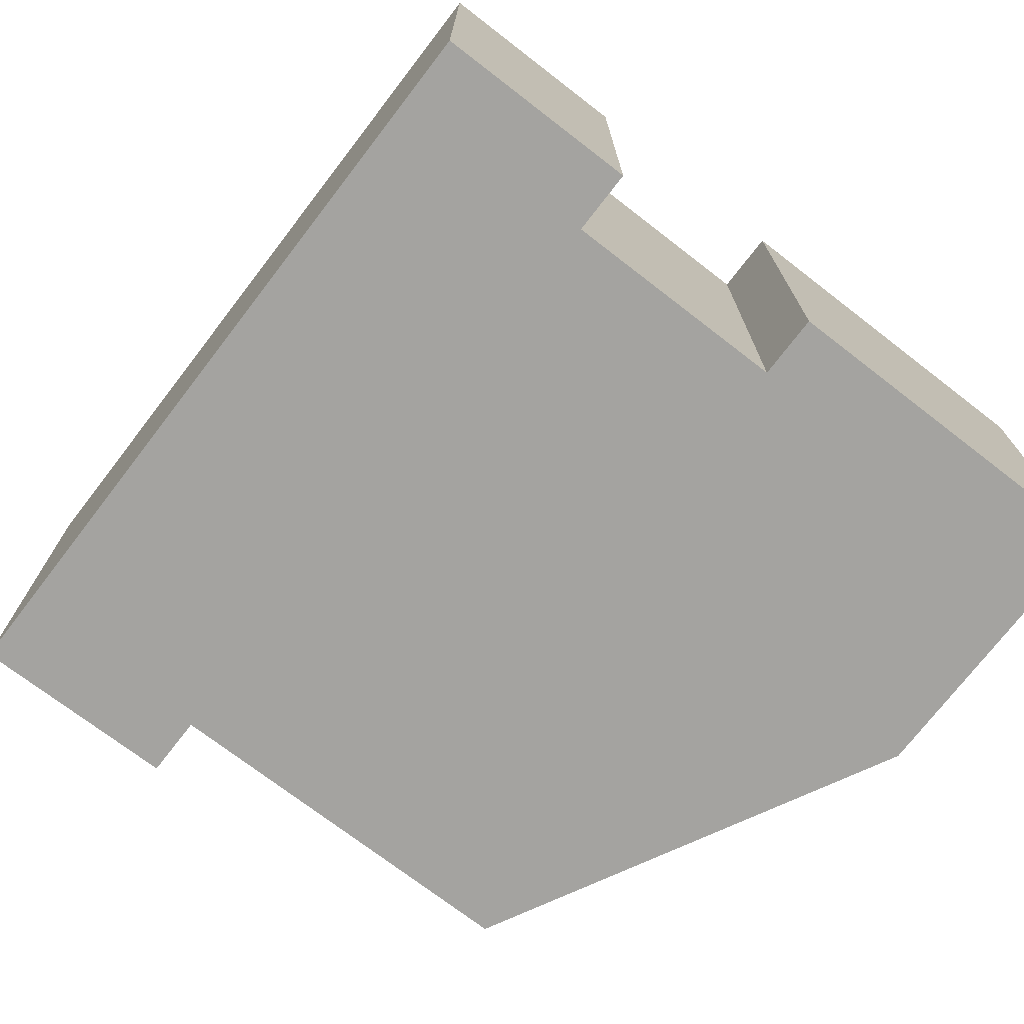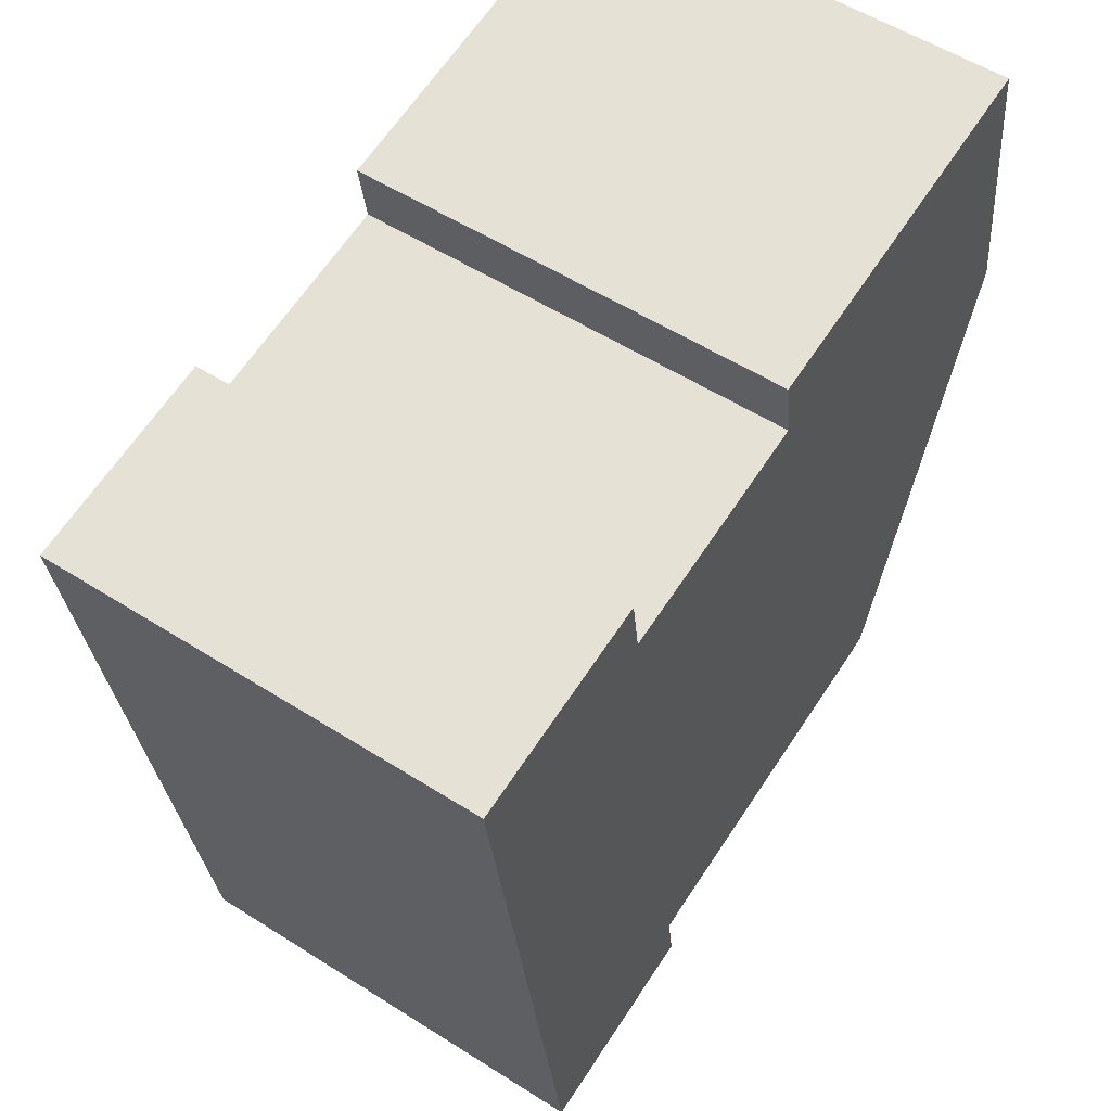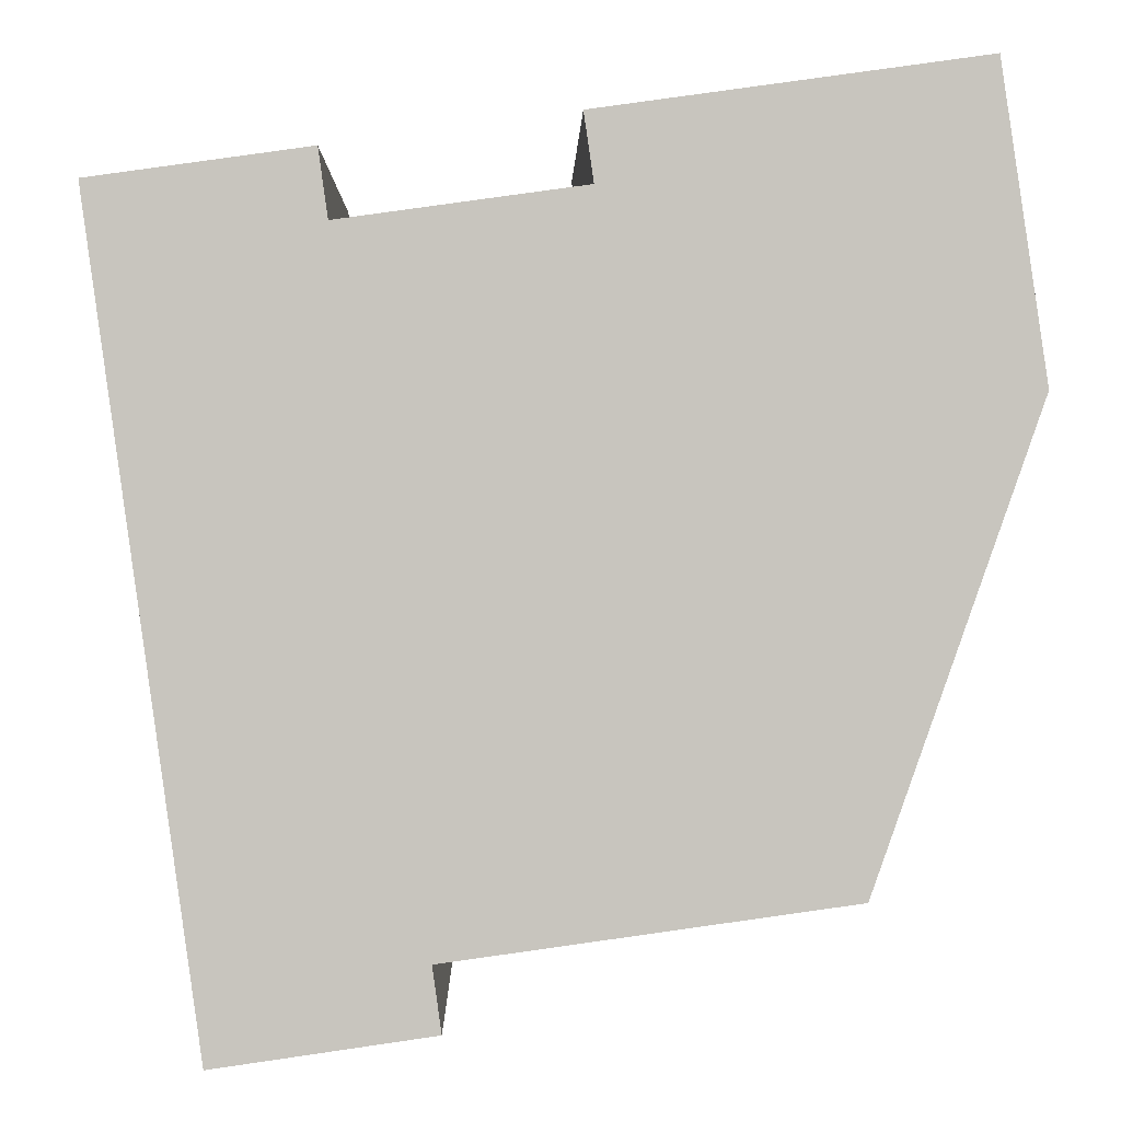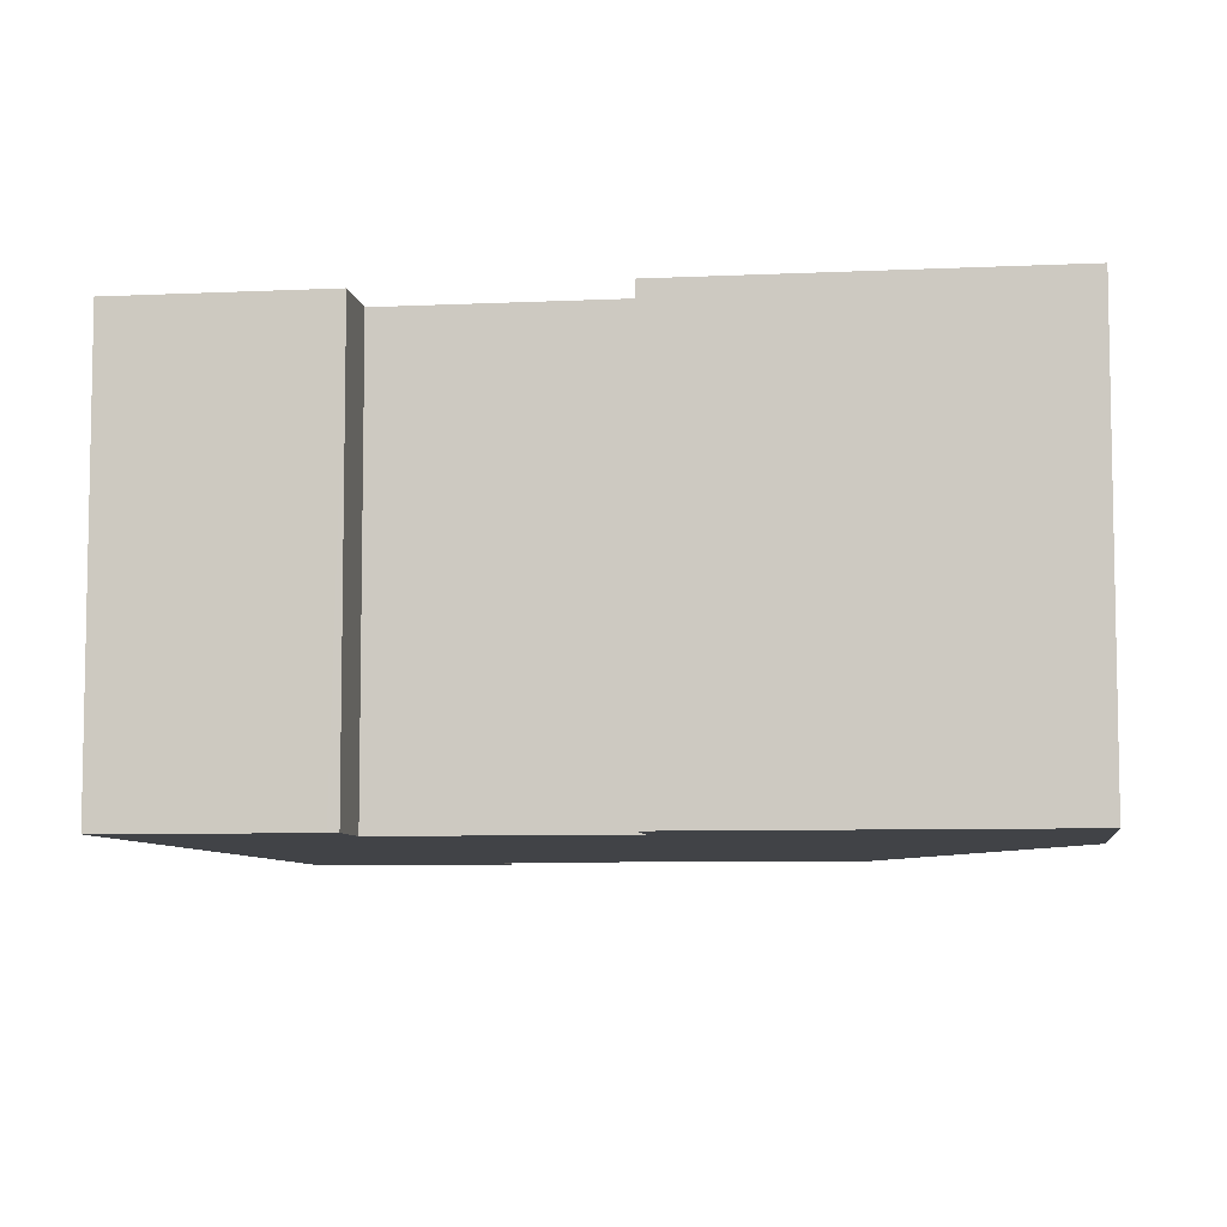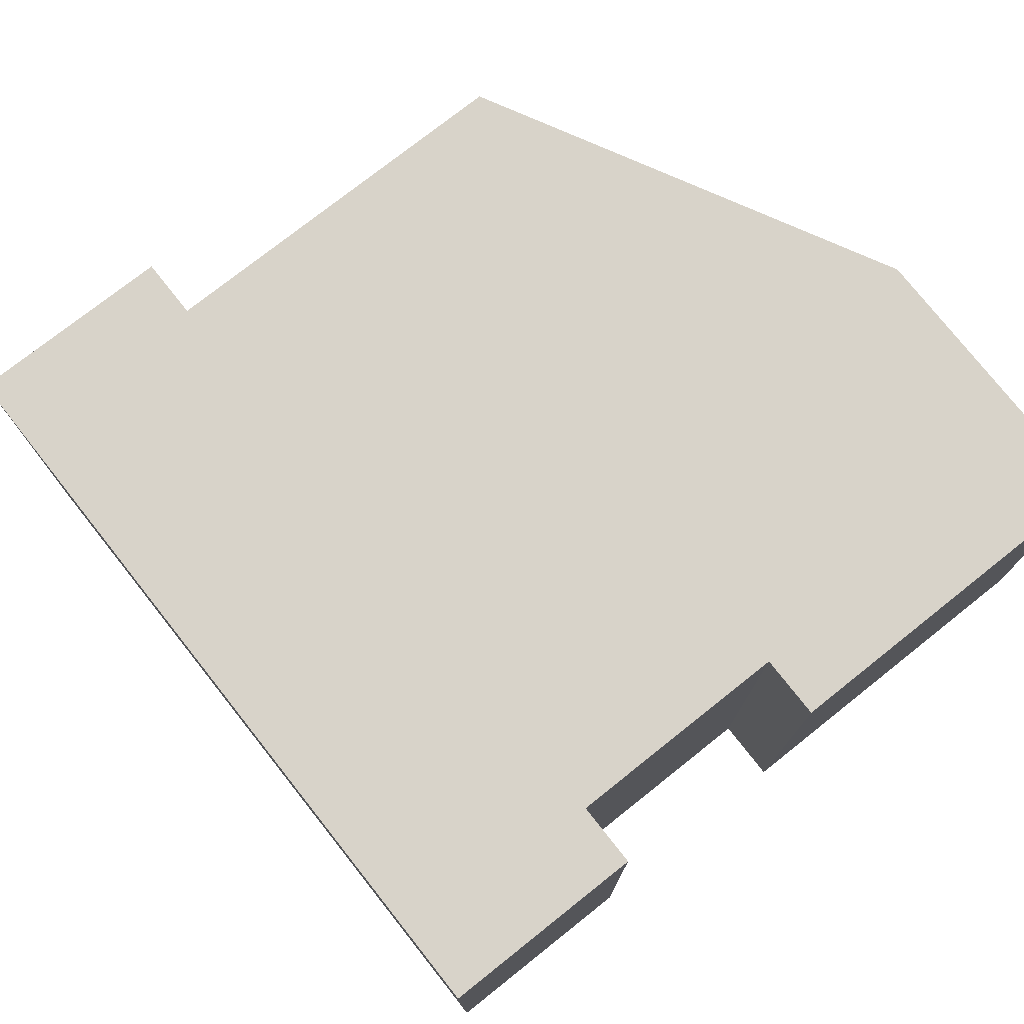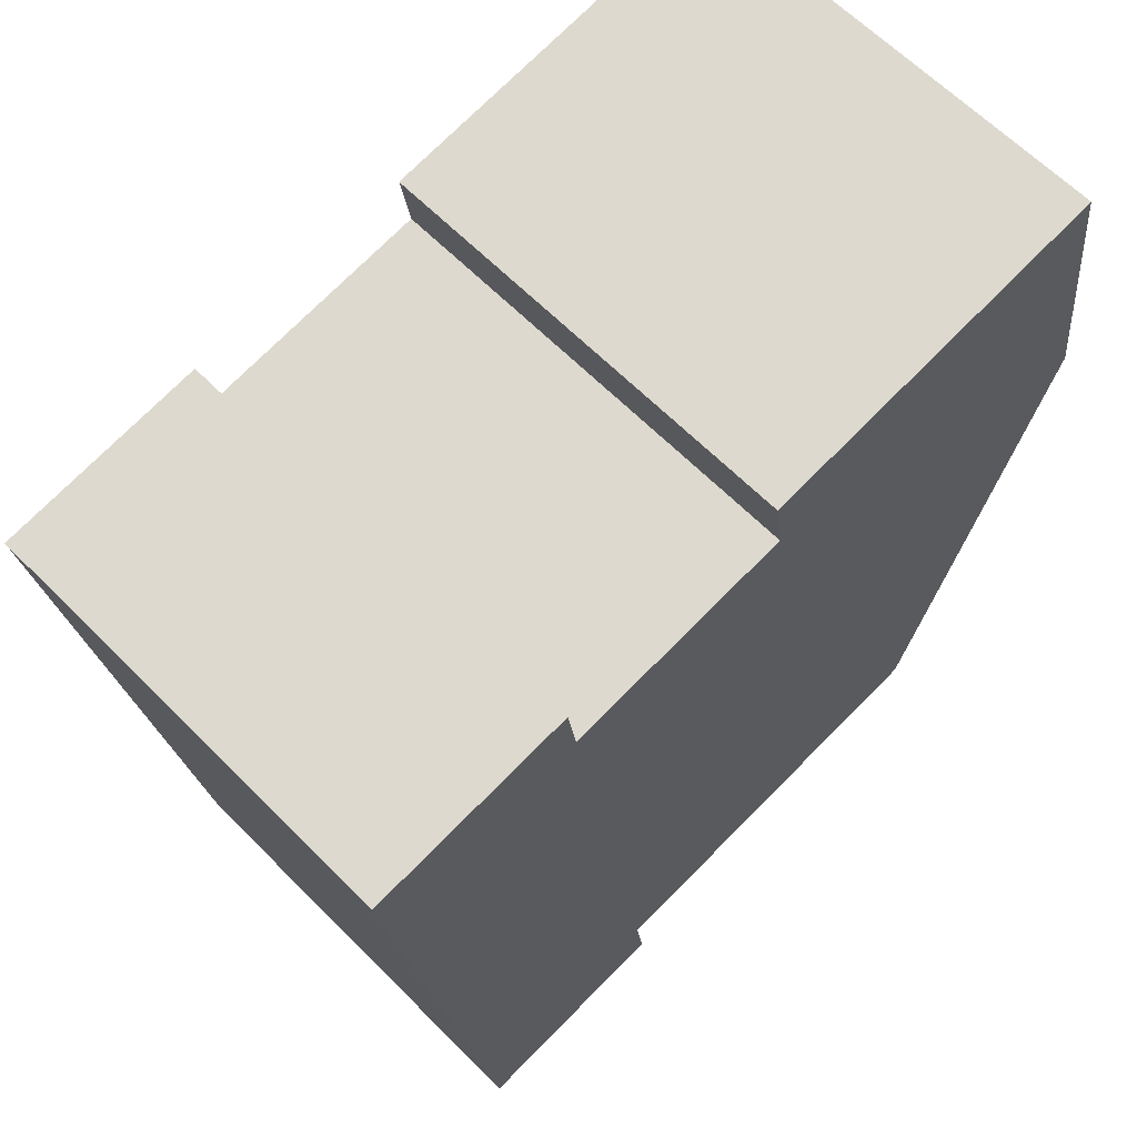
<metadata>
{"format":"obj","ext":"obj","renderer":"f3d","projection":"perspective","resolution":1024,"background":"white","views":[{"elev":-72.8,"azim":-45.6,"up":"+Y"},{"elev":55.2,"azim":-56.2,"up":"+Z"},{"elev":-0.1,"azim":-1.1,"up":"+Z"},{"elev":-7.1,"azim":-0.2,"up":"+Y"},{"elev":75.8,"azim":-46.4,"up":"+Y"},{"elev":63.6,"azim":-44.6,"up":"+Z"}]}
</metadata>
<code>
v  12.49 6.435 -2.706
v  10.15 6.435 -9.318
v  4.534 6.435 -10.1
v  1.604 6.435 -11.44
v  4.66 6.435 -11.01
v  0 6.435 3.94e-16
v  3.2 6.435 -0.532
v  6.618 6.435 -0.057
v  2.745 6.435 0.384
v  3.066 6.435 0.429
v  2.915 6.435 0.408
v  11.86 6.435 1.647
v  6.479 6.435 0.898
v  6.479 -5.499e-17 0.898
v  11.86 -1.009e-16 1.647
v  0 0 0
v  2.915 -2.498e-17 0.408
v  3.066 -2.627e-17 0.429
v  2.745 -2.351e-17 0.384
v  3.2 3.258e-17 -0.532
v  6.618 3.49e-18 -0.057
v  12.49 1.657e-16 -2.706
v  10.15 5.706e-16 -9.318
v  4.534 6.183e-16 -10.1
v  4.66 6.739e-16 -11.01
v  1.604 7.007e-16 -11.44
g defaultobject
f 1 2 3
f 4 3 5
f 3 4 6
f 3 6 1
f 1 6 7
f 1 7 8
f 7 6 9
f 7 9 10
f 10 9 11
f 8 12 1
f 12 8 13
f 14 12 13
f 12 14 15
f 16 9 6
f 9 16 11
f 11 16 10
f 10 16 17
f 10 17 18
f 17 16 19
f 20 8 7
f 8 20 21
f 15 1 12
f 1 15 22
f 22 2 1
f 2 22 23
f 24 5 3
f 5 24 25
f 18 7 10
f 7 18 20
f 23 3 2
f 3 23 24
f 25 4 5
f 4 25 26
f 26 6 4
f 6 26 16
f 21 13 8
f 13 21 14
f 25 16 26
f 16 25 24
f 16 24 23
f 16 23 22
f 16 22 20
f 20 22 21
f 21 22 15
f 21 15 14
f 20 19 16
f 19 20 18
f 19 18 17

</code>
